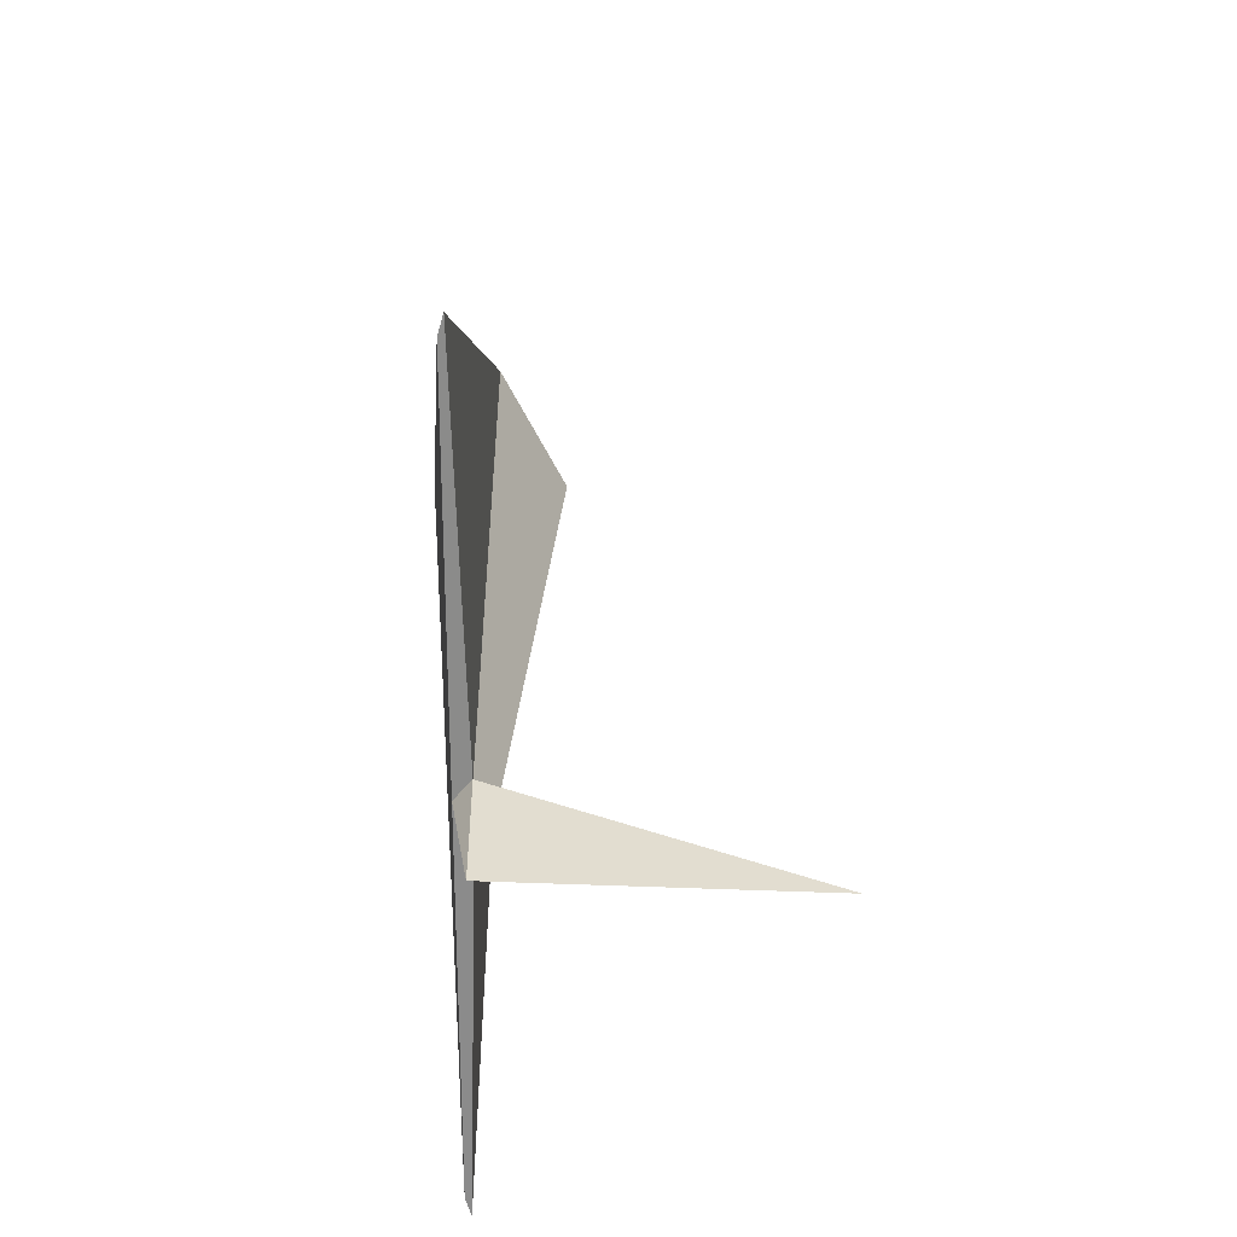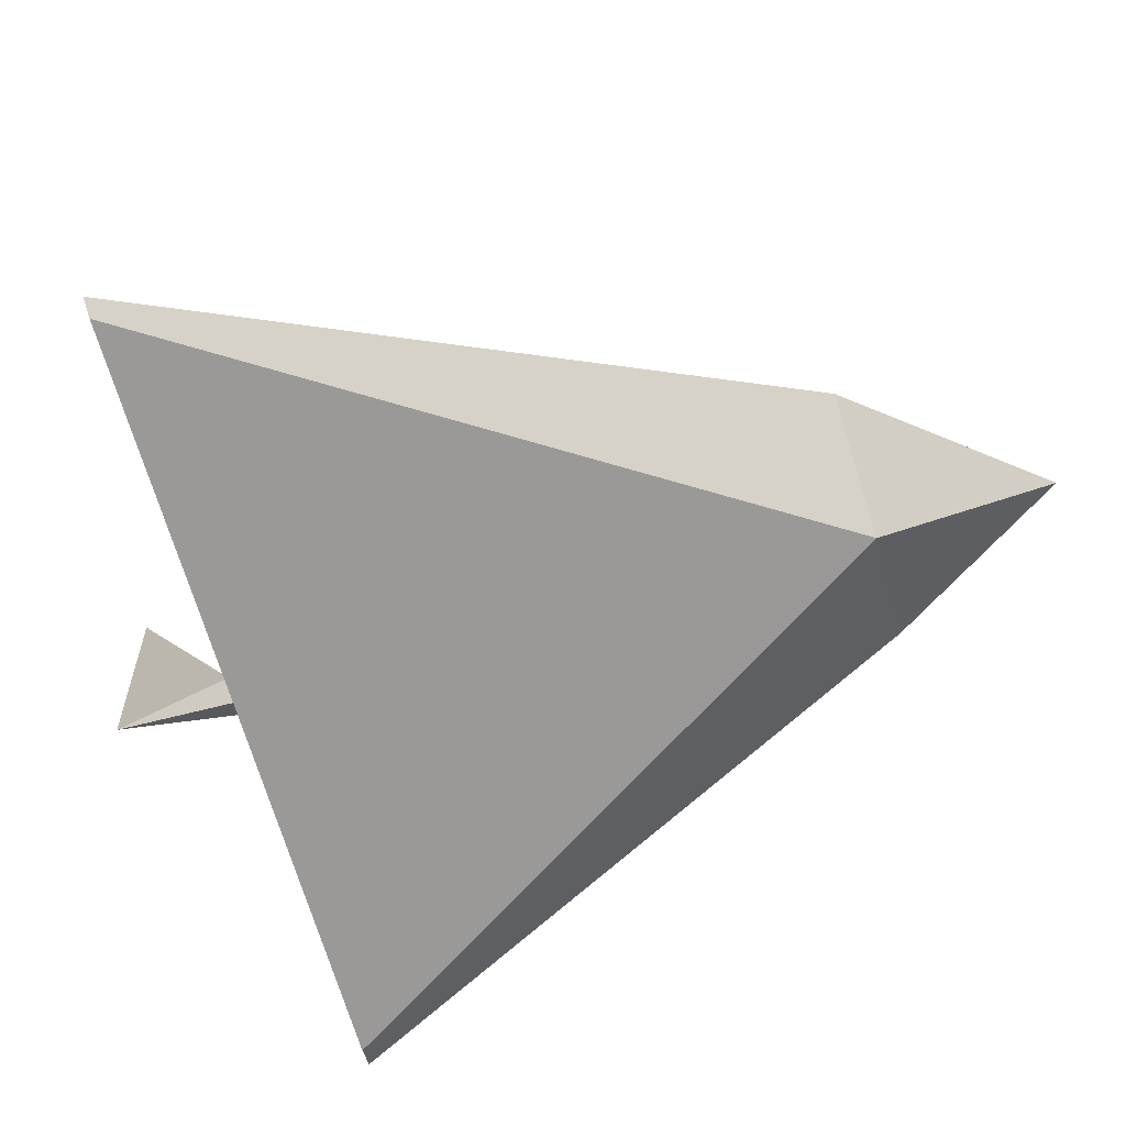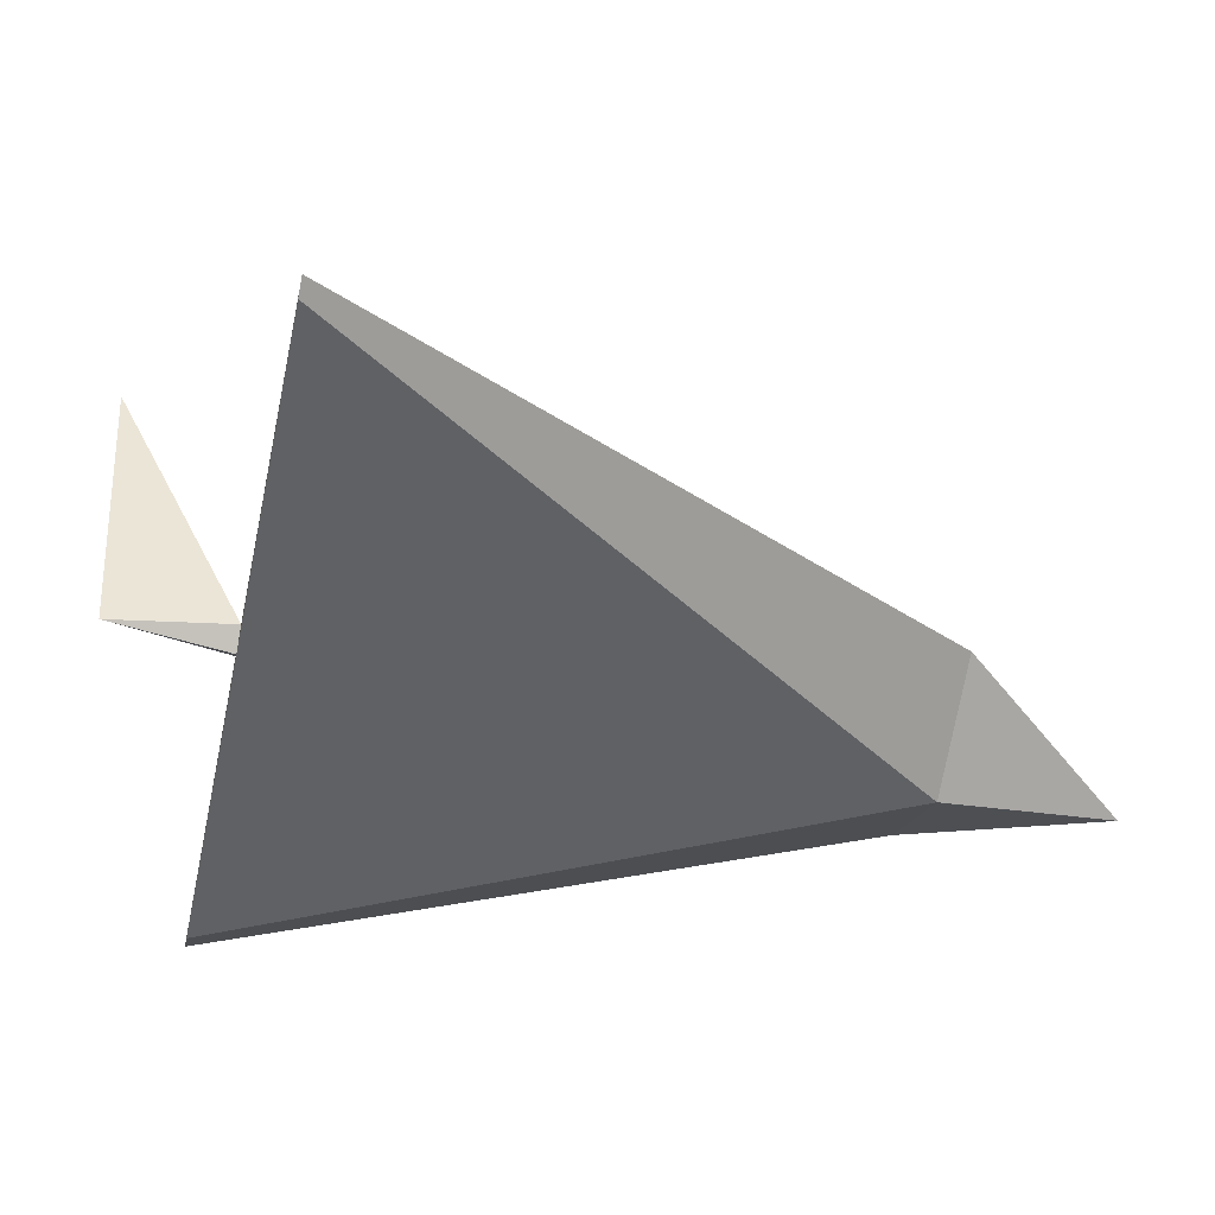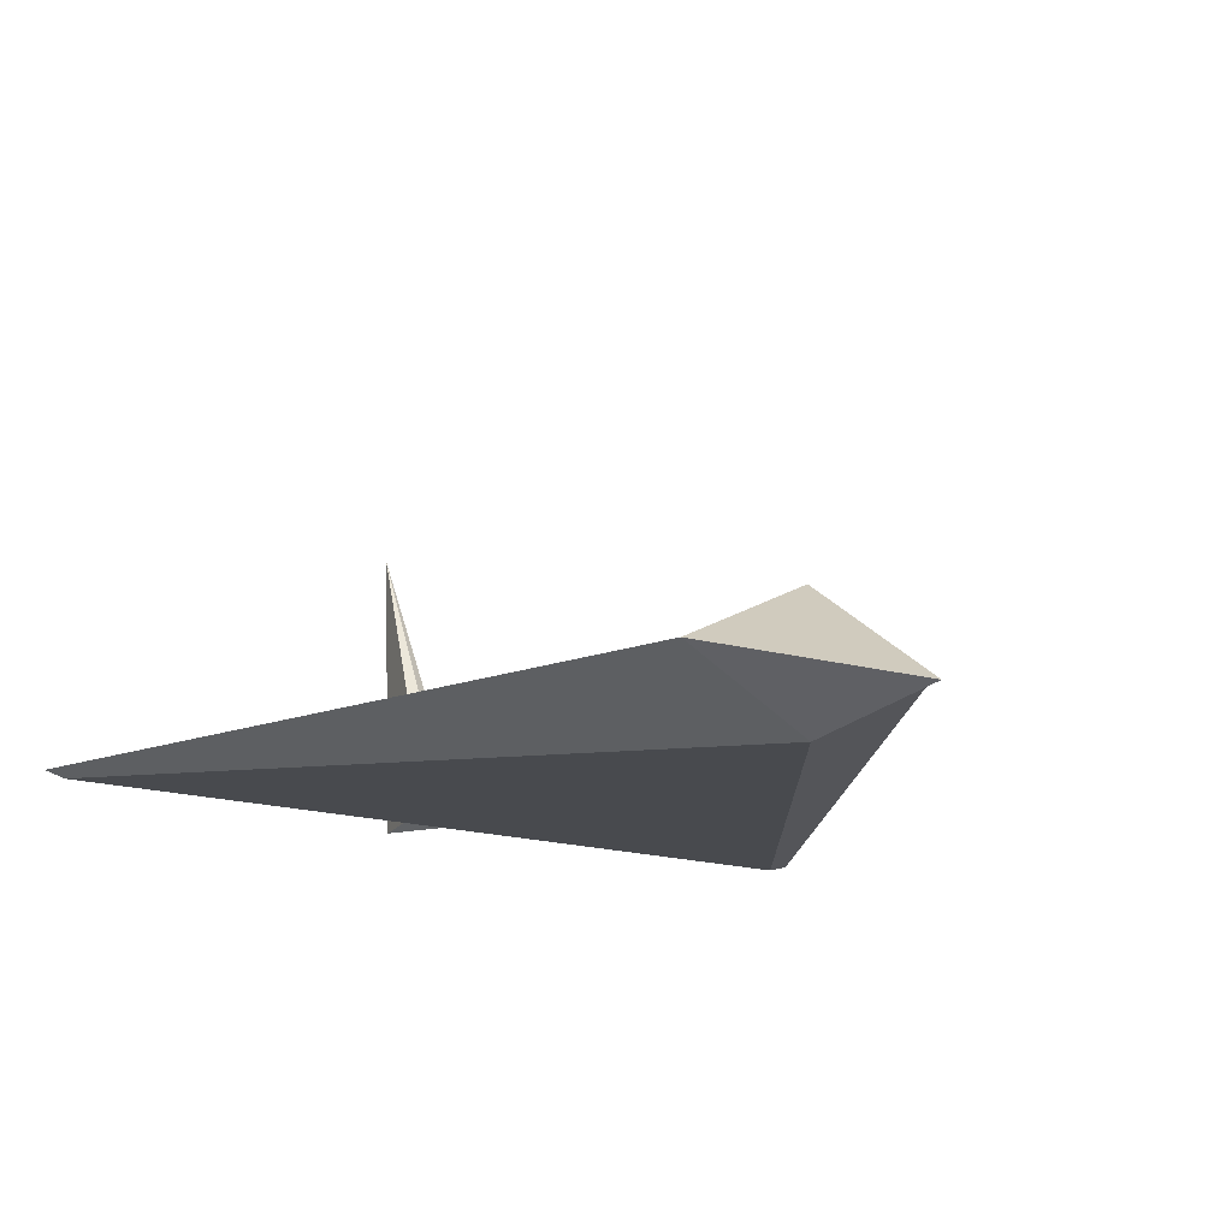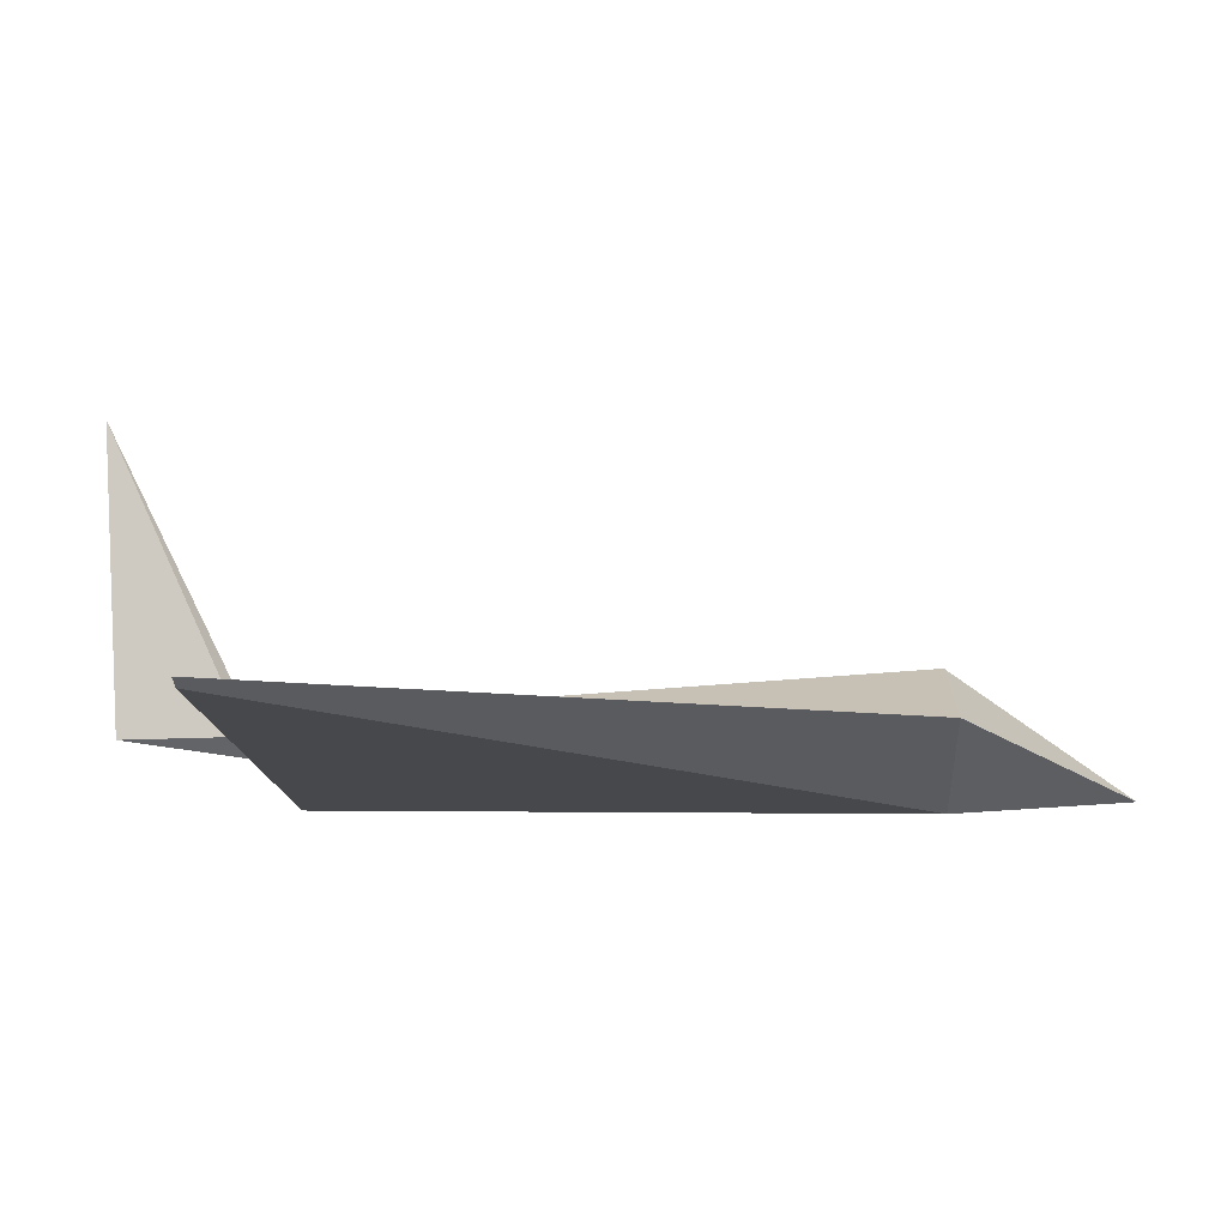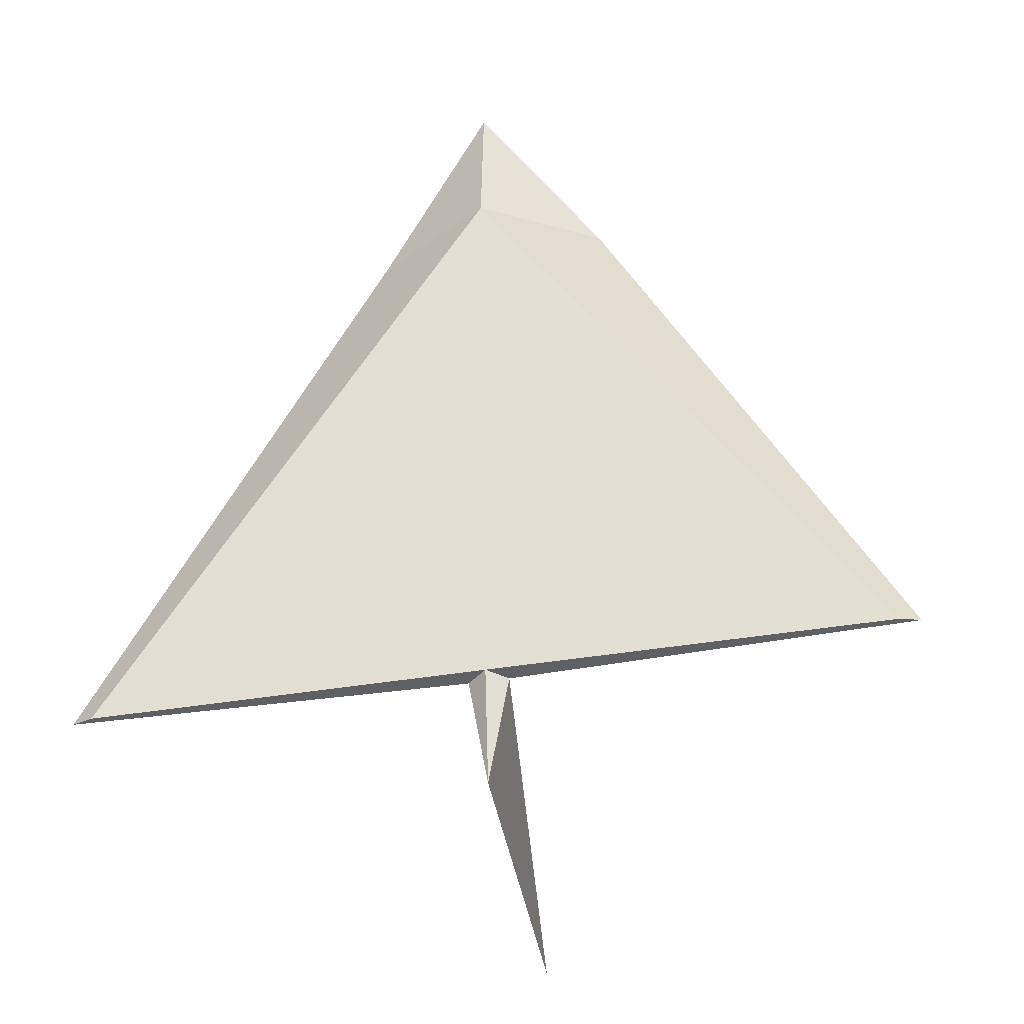
<metadata>
{"format":"obj","ext":"obj","renderer":"f3d","projection":"perspective","resolution":1024,"background":"white","views":[{"elev":-63.8,"azim":90.1,"up":"+Z"},{"elev":-71.1,"azim":-73.1,"up":"+Y"},{"elev":-46.5,"azim":-102.3,"up":"+Y"},{"elev":-17.1,"azim":-31.4,"up":"+Y"},{"elev":-10.9,"azim":-89.3,"up":"+Y"},{"elev":-43.3,"azim":11.0,"up":"+Z"}]}
</metadata>
<code>
o gizmesh
v 0 0 -1.19
v 0 0.1969 1.111
v 0.3777 -0 1.111
v 0 -0.2097 1.111
v -0.3777 -0 1.111
v 0 -0.1772 1.633
v 0 -0.05312 -0.8183
v 0.06098 -0 -0.8183
v 0 0.06098 -0.8183
v -0.06098 -0 -0.8183
v 0 0.9192 -1.249
v 1.266 -0.03547 -0.8193
v 1.205 -0.05312 -0.8193
v -1.205 -0.05312 -0.8193
v -1.266 -0.03547 -0.8193
f 5 4 6
f 9 2 3 8
f 1 7 10
f 2 5 6
f 4 3 6
f 3 2 6
f 9 8 11
f 1 8 7
f 8 1 11
f 10 9 11
f 1 10 11
f 12 3 4 13
f 3 12 8
f 8 12 13 7
f 10 5 2 9
f 5 15 14 4
f 4 14 7
f 7 14 15 10
f 7 13 4
f 10 15 5

</code>
